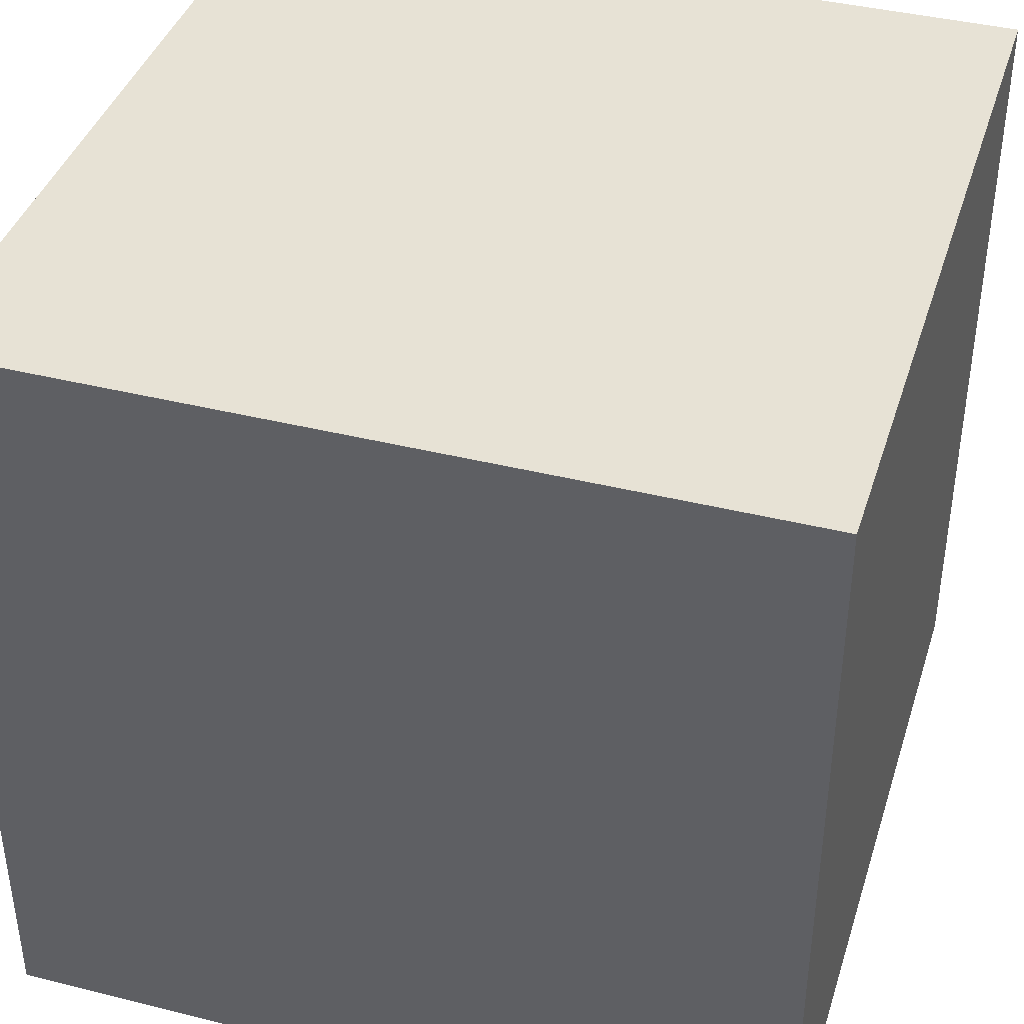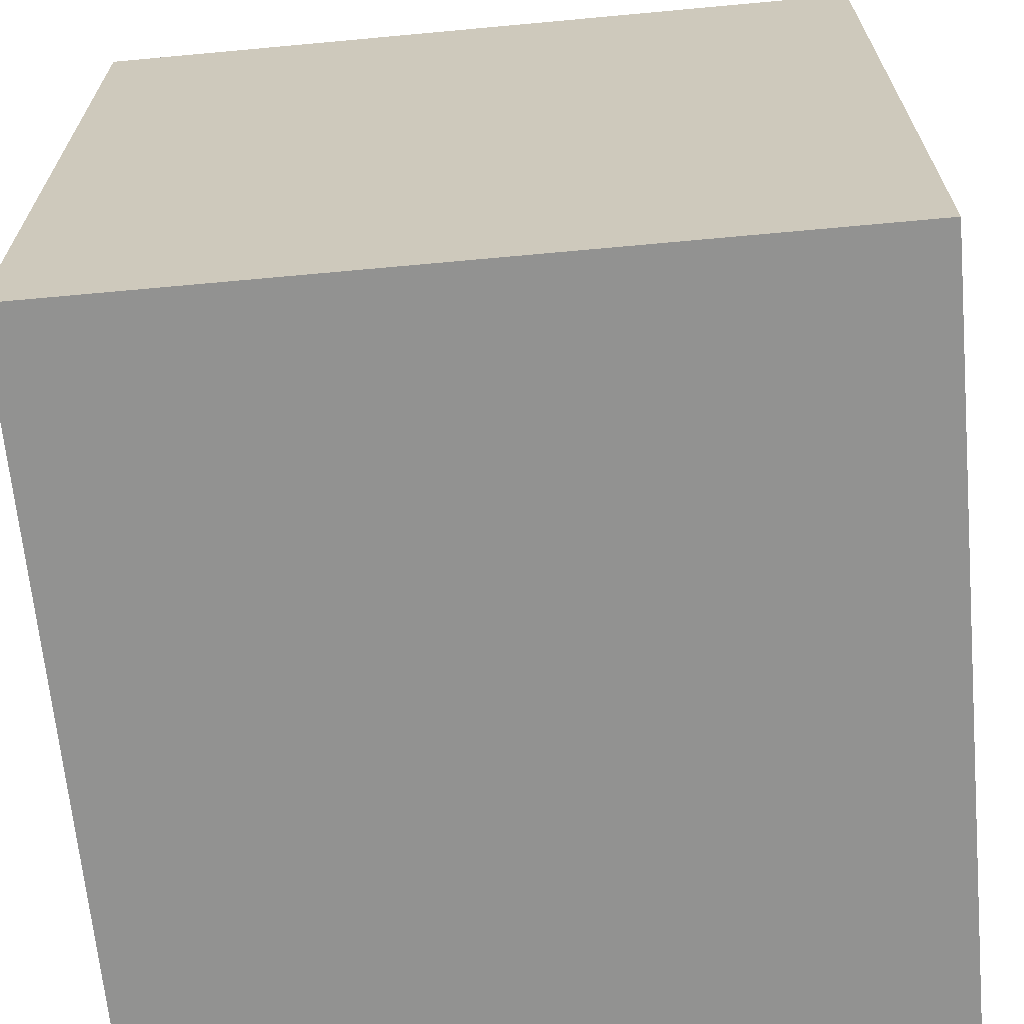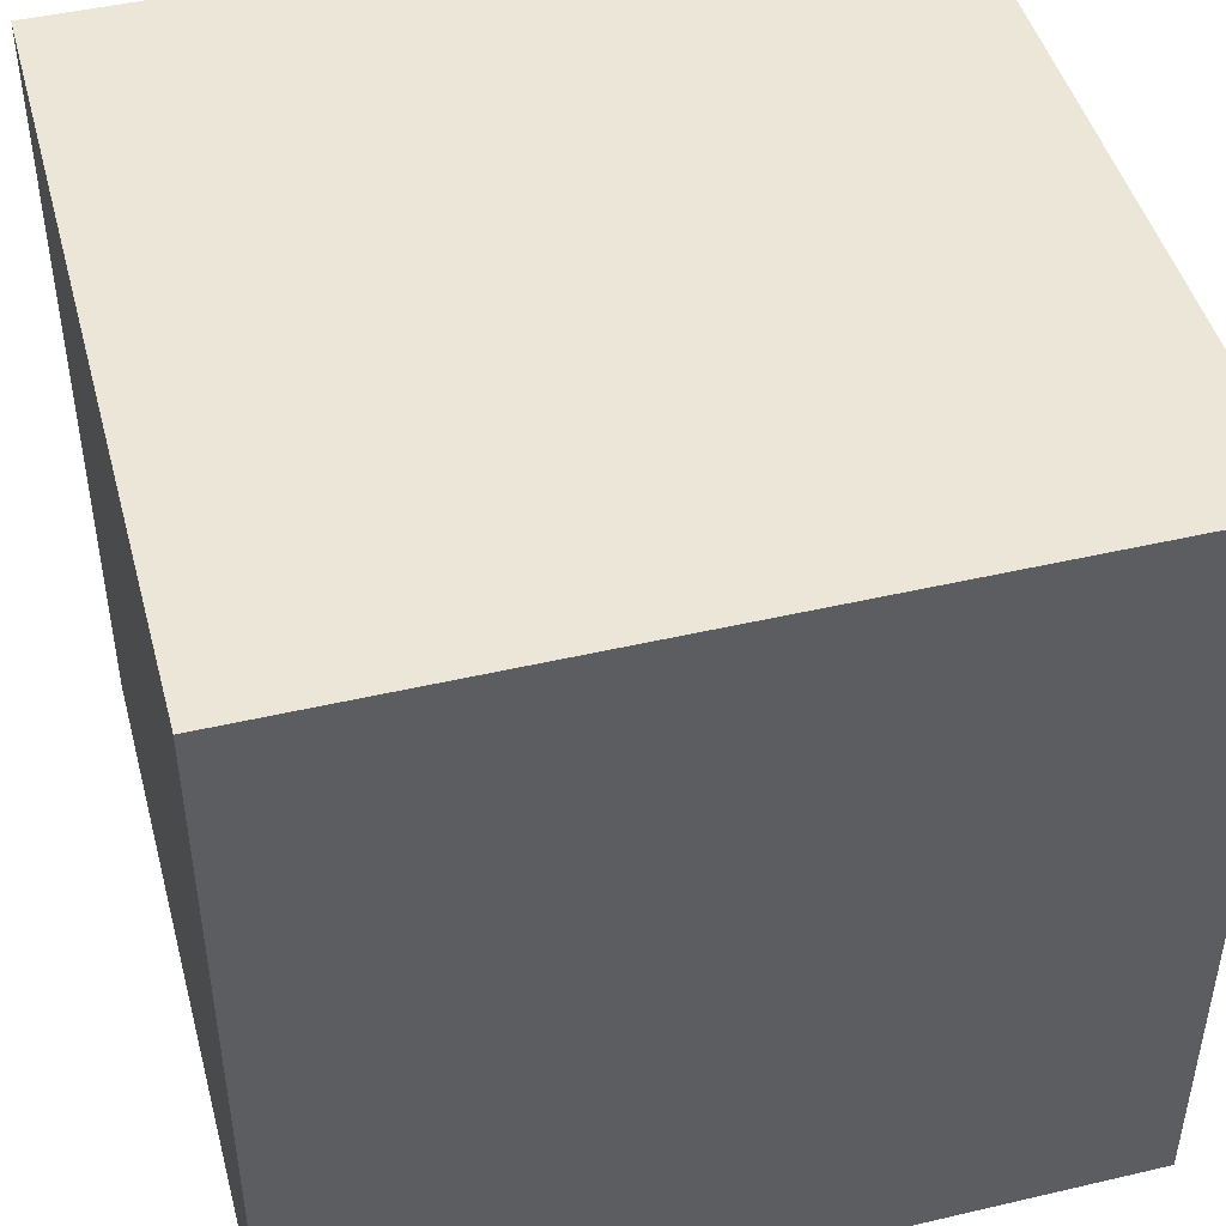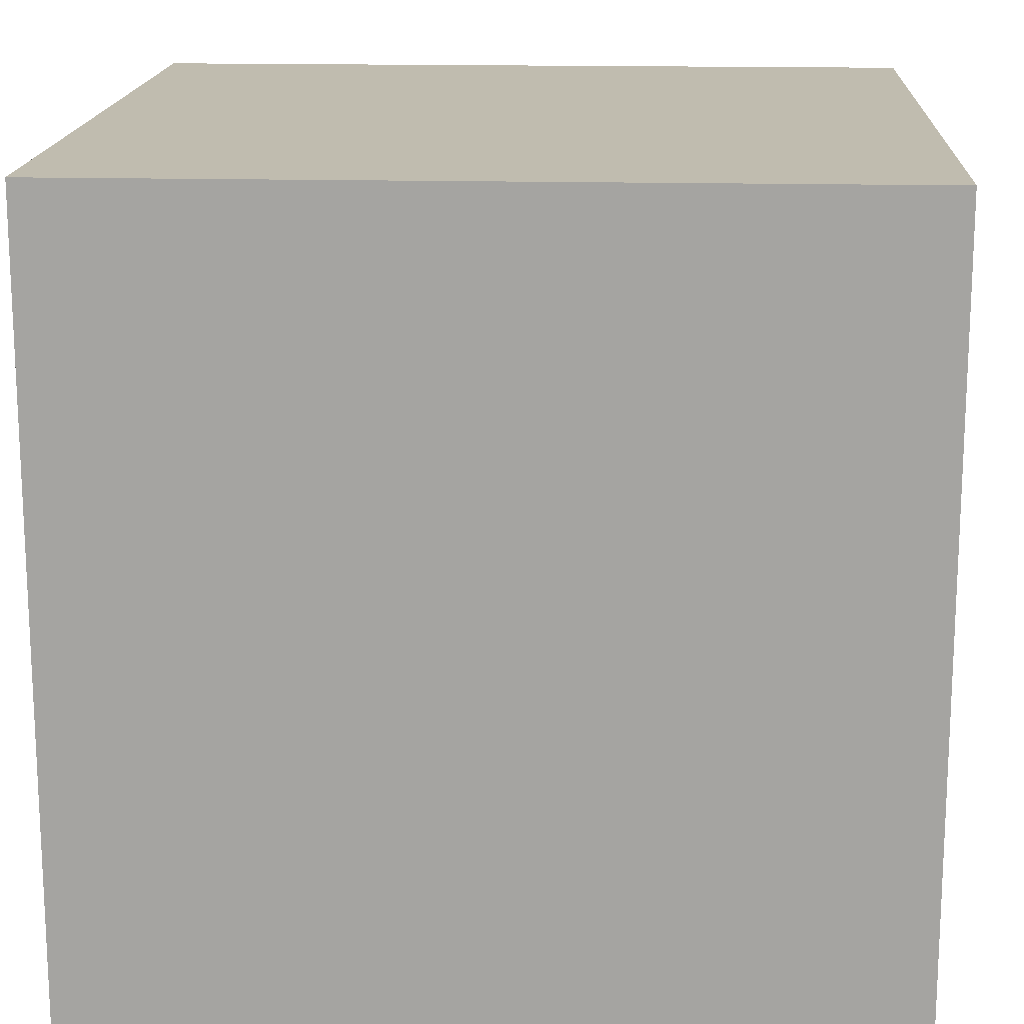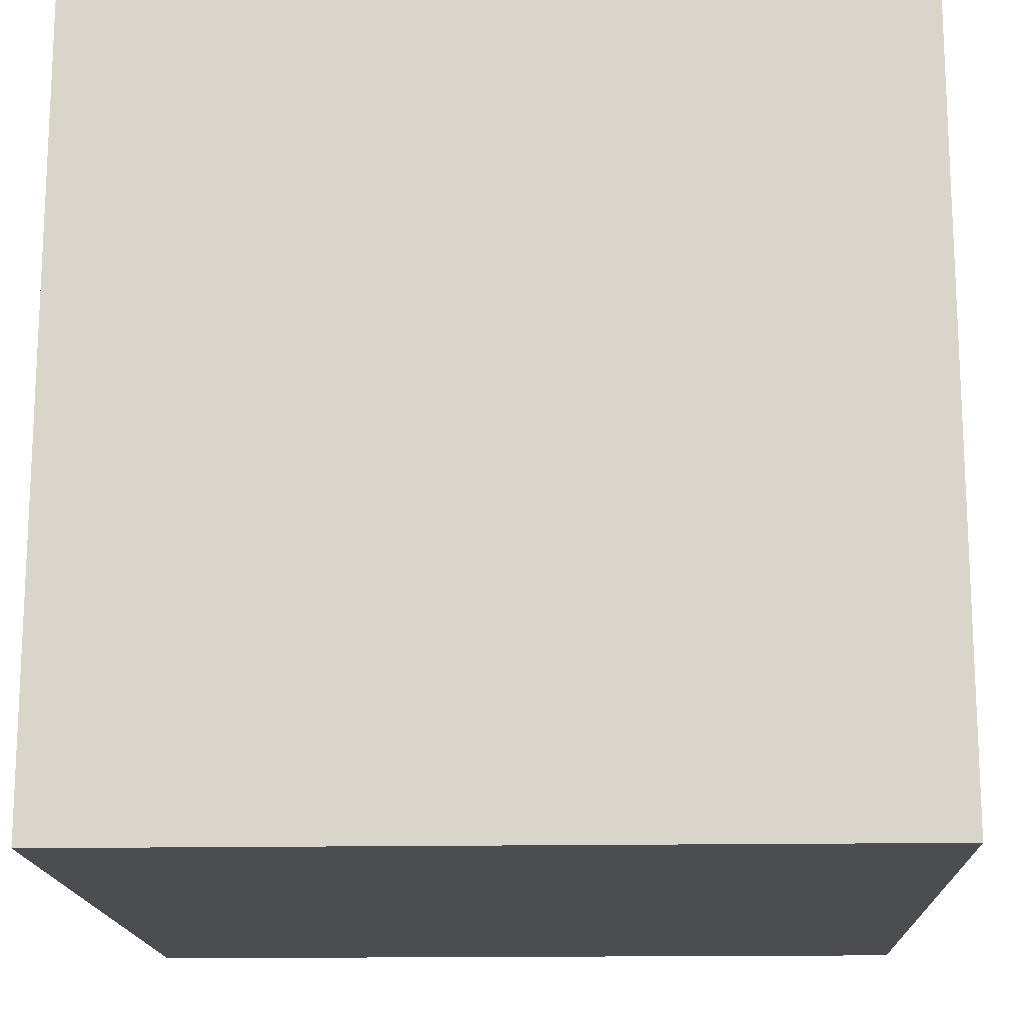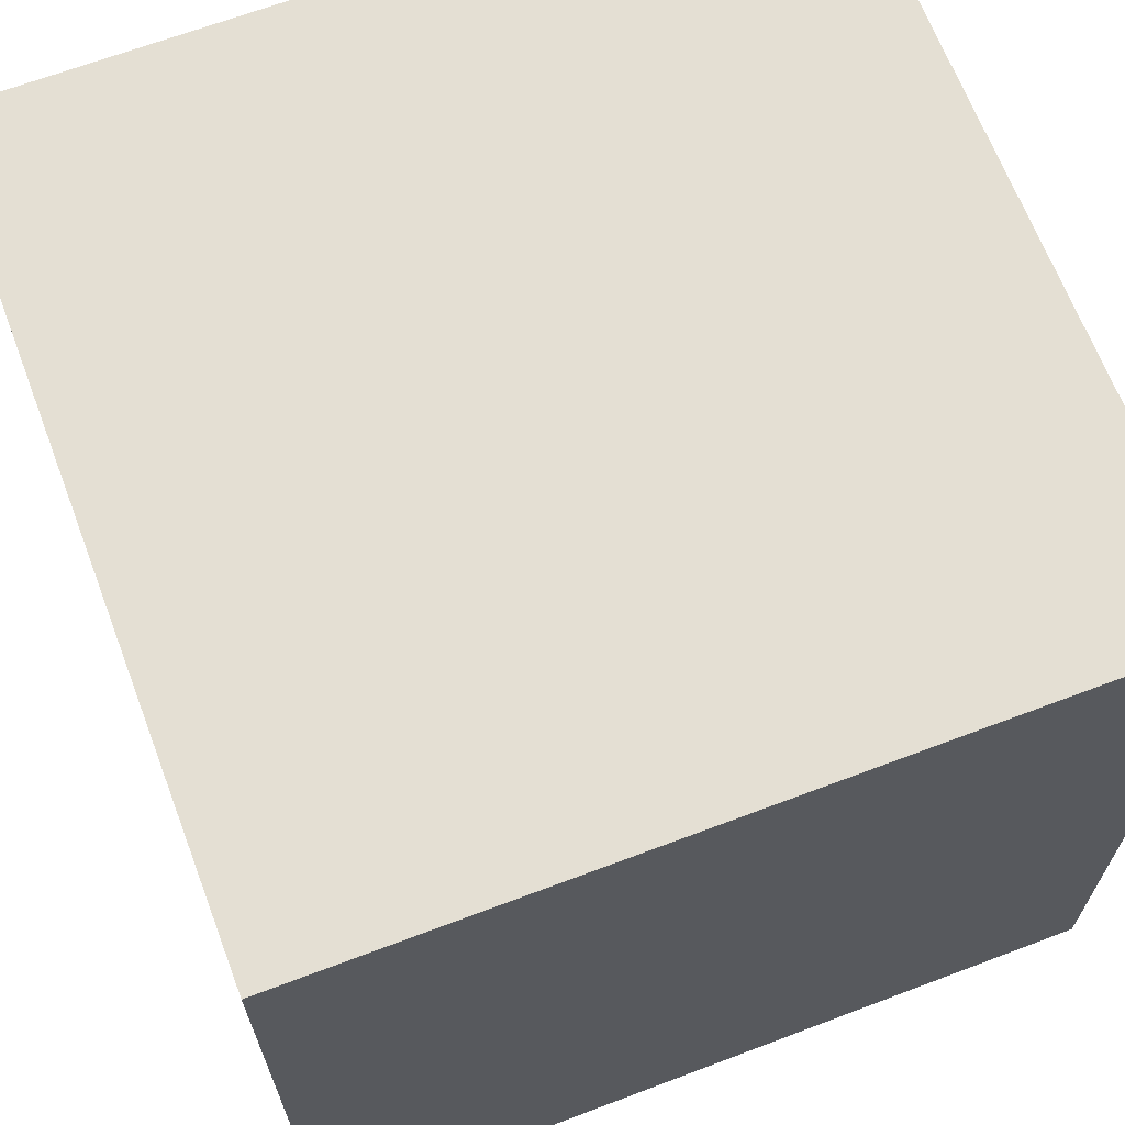
<metadata>
{"format":"obj","ext":"obj","renderer":"f3d","projection":"perspective","resolution":1024,"background":"white","views":[{"elev":40.2,"azim":17.1,"up":"+Z"},{"elev":-66.3,"azim":5.3,"up":"+Z"},{"elev":46.4,"azim":75.1,"up":"+Z"},{"elev":16.3,"azim":-87.0,"up":"+Y"},{"elev":-16.0,"azim":2.1,"up":"+Y"},{"elev":66.7,"azim":-20.8,"up":"+Y"}]}
</metadata>
<code>
v 1 0 -1
v 0 0 -0
v 0 0 -1
f 1 2 3
v 1 0 -0
f 2 1 4
v 1 1 -0
f 1 5 4
v 1 1 -1
f 5 1 6
v 0 1 -1
f 1 7 6
f 7 1 3
f 2 7 3
v 0 1 -0
f 7 2 8
f 2 5 8
f 5 2 4
f 5 7 8
f 7 5 6

</code>
